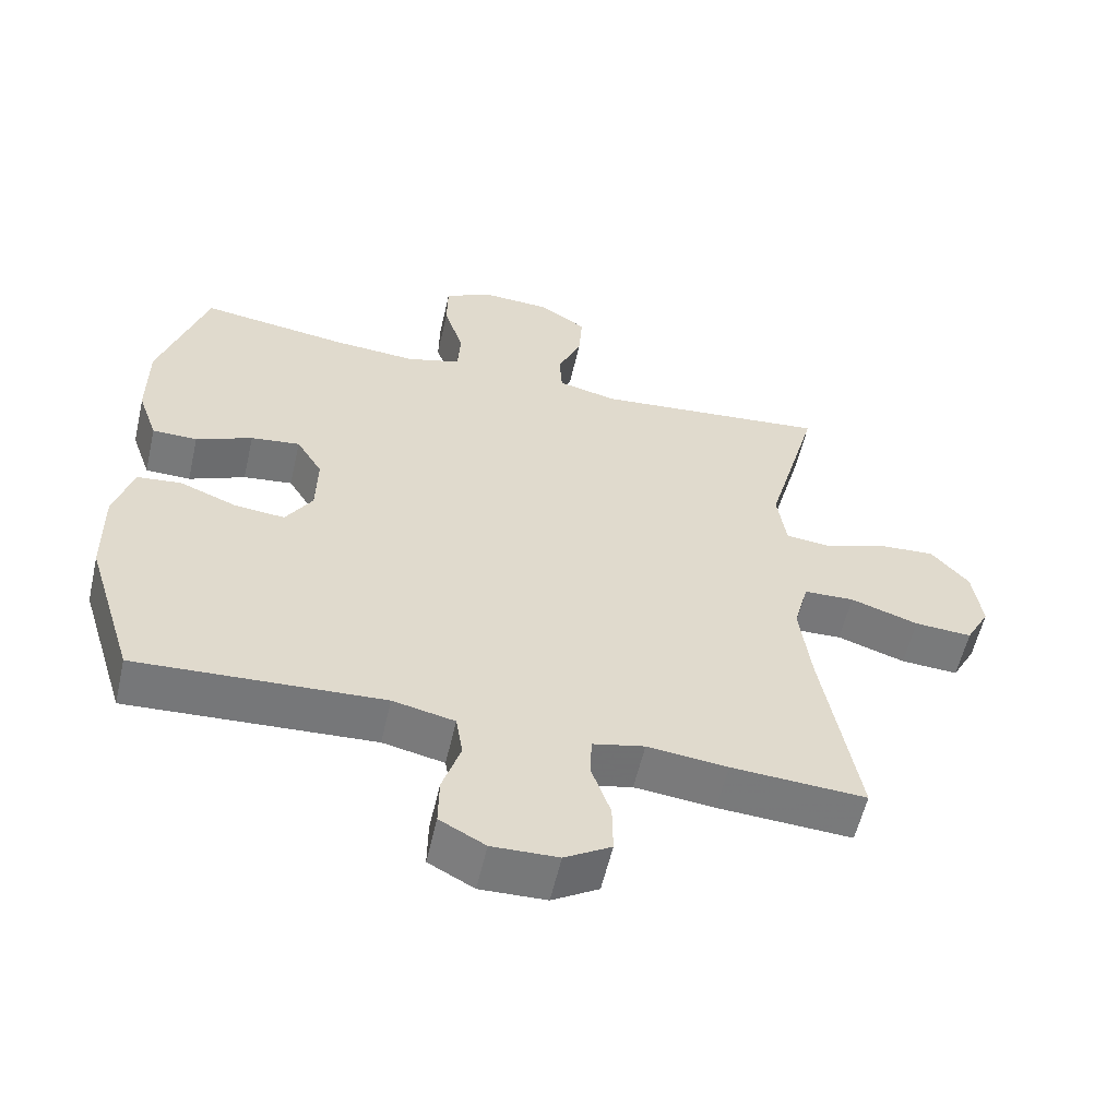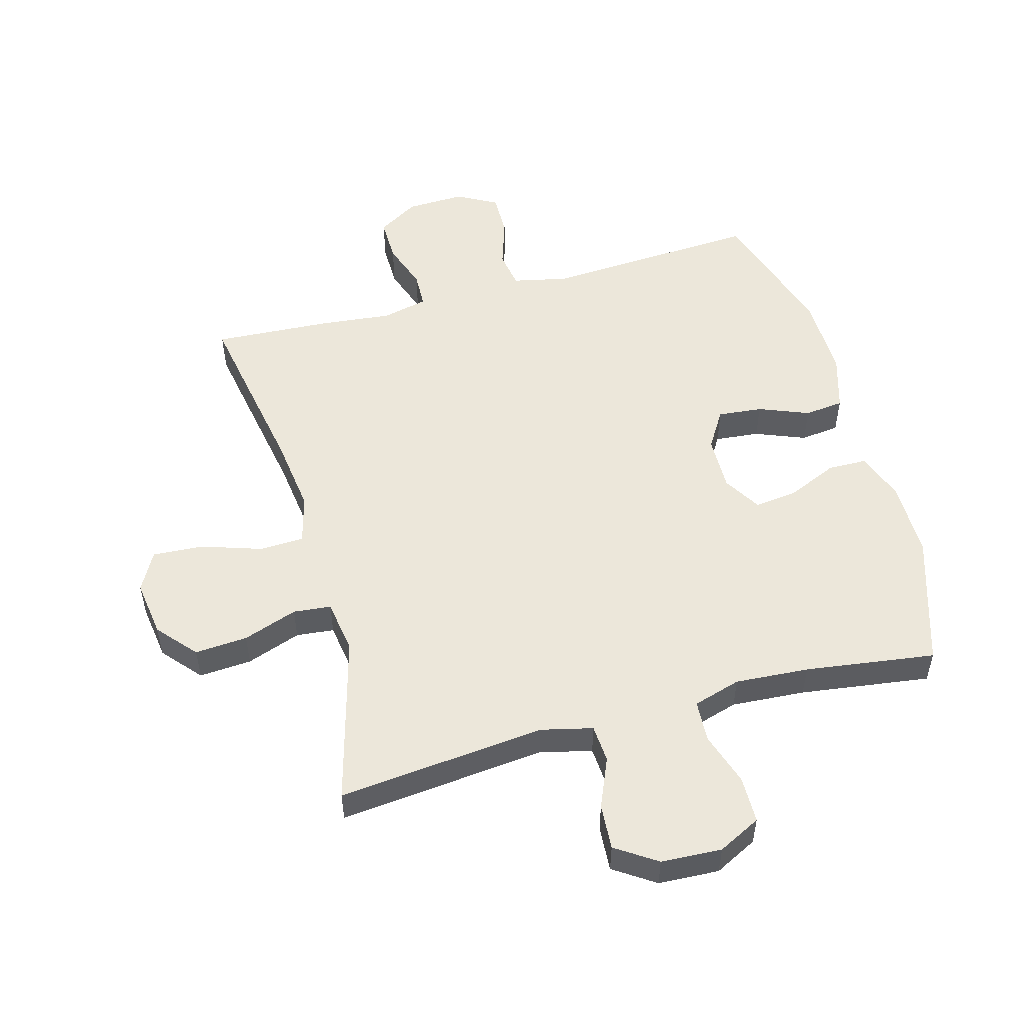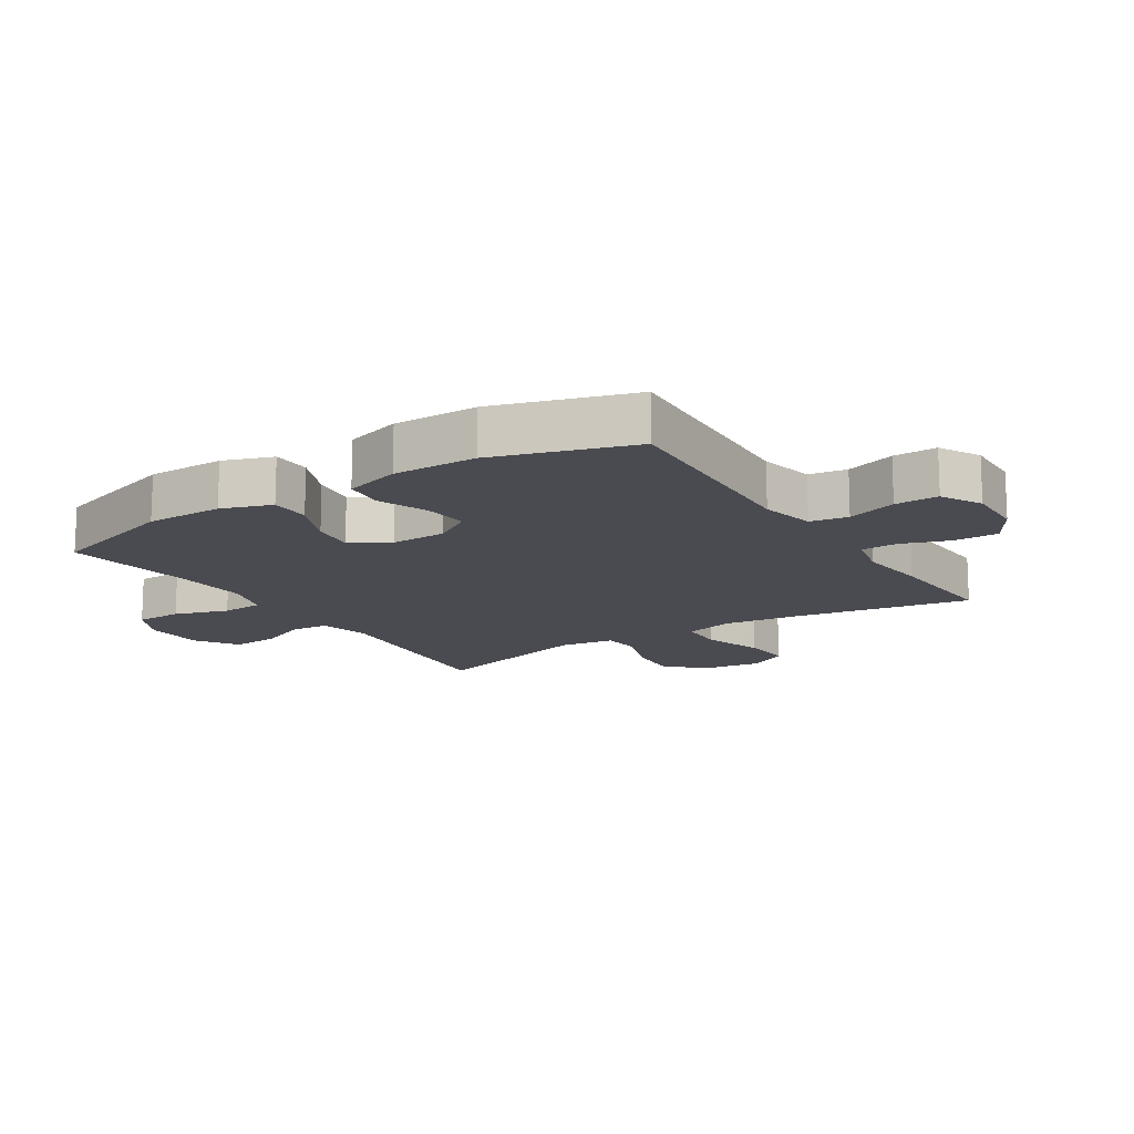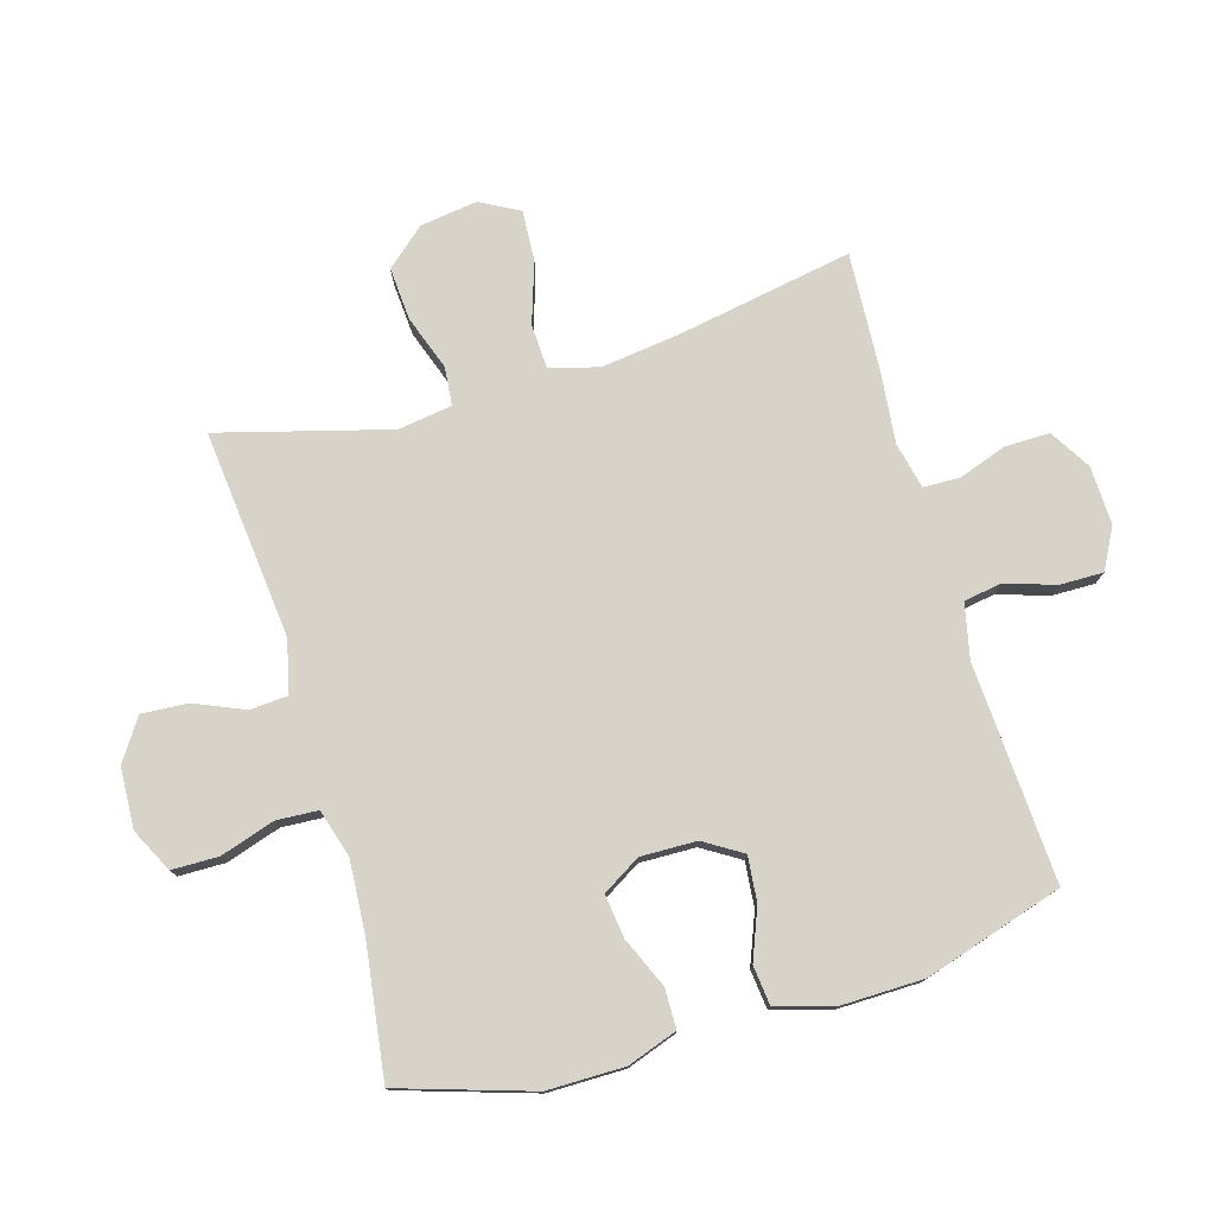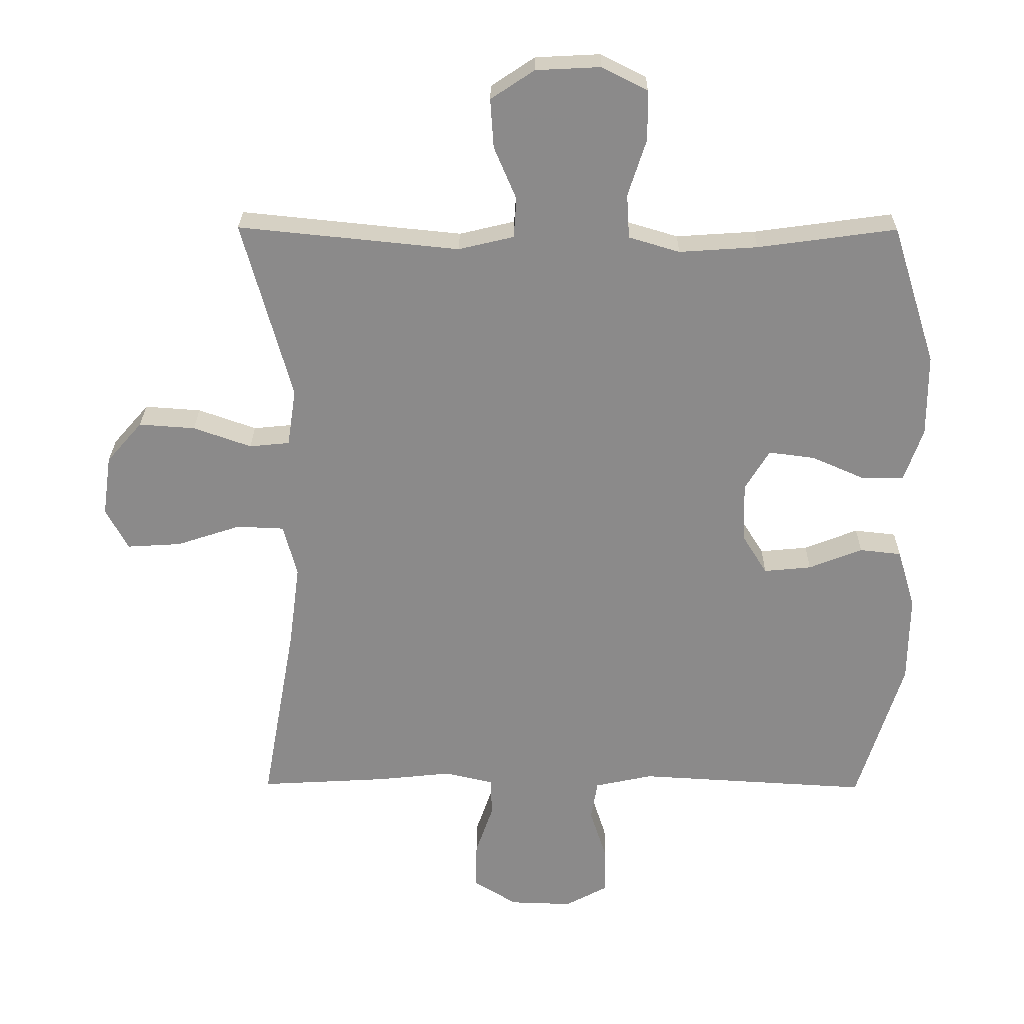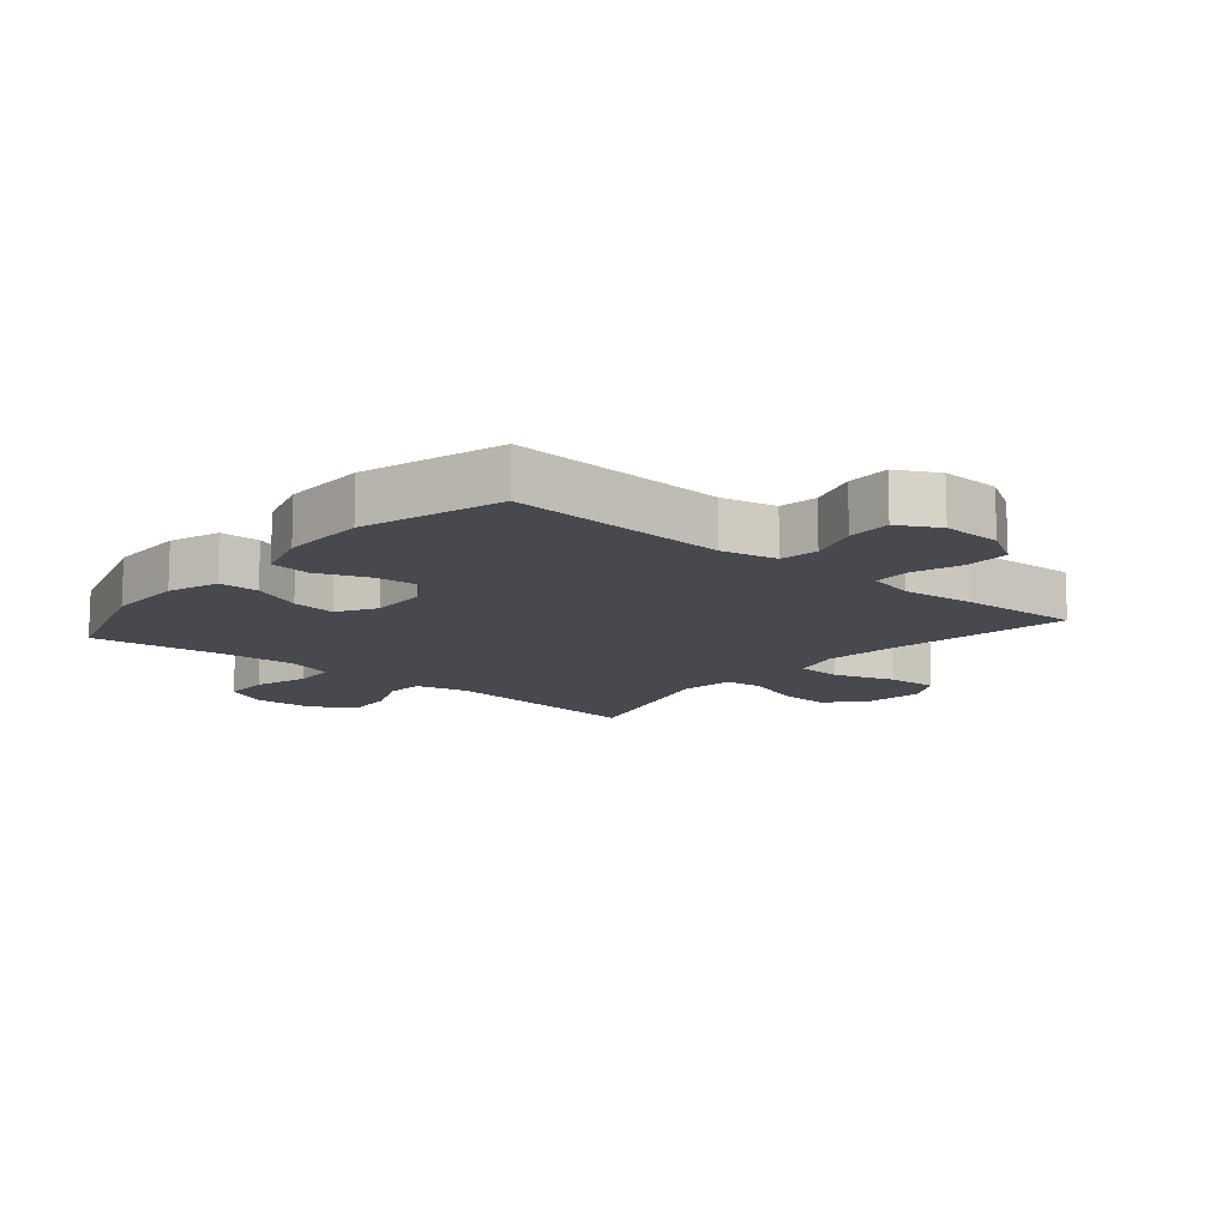
<metadata>
{"format":"obj","ext":"obj","renderer":"f3d","projection":"perspective","resolution":1024,"background":"white","views":[{"elev":-57.6,"azim":167.1,"up":"+Z"},{"elev":52.6,"azim":-15.4,"up":"+Y"},{"elev":-14.5,"azim":122.7,"up":"+Y"},{"elev":77.0,"azim":73.6,"up":"+Y"},{"elev":26.3,"azim":0.6,"up":"+Z"},{"elev":-12.7,"azim":139.8,"up":"+Y"}]}
</metadata>
<code>
v -0.5 0.07 0.5
v -0.165 0.07 0.466
v -0.081 0.07 0.486
v -0.077 0.07 0.547
v -0.111 0.07 0.627
v -0.116 0.07 0.701
v -0.05 0.07 0.745
v 0.048 0.07 0.75
v 0.117 0.07 0.715
v 0.118 0.07 0.64
v 0.09 0.07 0.553
v 0.094 0.07 0.486
v 0.171 0.07 0.463
v 0.29 0.07 0.471
v 0.5 0.07 0.5
v 0.567 0.07 0.288
v 0.567 0.07 0.164
v 0.539 0.07 0.084
v 0.475 0.07 0.083
v 0.395 0.07 0.118
v 0.325 0.07 0.127
v 0.288 0.07 0.066
v 0.29 0.07 -0.024
v 0.328 0.07 -0.085
v 0.4 0.07 -0.078
v 0.481 0.07 -0.046
v 0.544 0.07 -0.053
v 0.571 0.07 -0.143
v 0.569 0.07 -0.278
v 0.5 0.07 -0.5
v 0.15 0.07 -0.48
v 0.062 0.07 -0.499
v 0.052 0.07 -0.56
v 0.078 0.07 -0.64
v 0.079 0.07 -0.71
v 0.014 0.07 -0.745
v -0.08 0.07 -0.742
v -0.146 0.07 -0.702
v -0.145 0.07 -0.63
v -0.118 0.07 -0.552
v -0.12 0.07 -0.494
v -0.194 0.07 -0.477
v -0.308 0.07 -0.489
v -0.5 0.07 -0.5
v -0.449 0.07 -0.215
v -0.433 0.07 -0.091
v -0.454 0.07 -0.012
v -0.526 0.07 -0.009
v -0.623 0.07 -0.041
v -0.705 0.07 -0.046
v -0.739 0.07 0.017
v -0.726 0.07 0.109
v -0.672 0.07 0.171
v -0.587 0.07 0.165
v -0.499 0.07 0.134
v -0.438 0.07 0.14
v -0.425 0.07 0.227
v -0.5 0 0.5
v -0.165 0 0.466
v -0.081 0 0.486
v -0.077 0 0.547
v -0.111 0 0.627
v -0.116 0 0.701
v -0.05 0 0.745
v 0.048 0 0.75
v 0.117 0 0.715
v 0.118 0 0.64
v 0.09 0 0.553
v 0.094 0 0.486
v 0.171 0 0.463
v 0.29 0 0.471
v 0.5 0 0.5
v 0.567 0 0.288
v 0.567 0 0.164
v 0.539 0 0.084
v 0.475 0 0.083
v 0.395 0 0.118
v 0.325 0 0.127
v 0.288 0 0.066
v 0.29 0 -0.024
v 0.328 0 -0.085
v 0.4 0 -0.078
v 0.481 0 -0.046
v 0.544 0 -0.053
v 0.571 0 -0.143
v 0.569 0 -0.278
v 0.5 0 -0.5
v 0.15 0 -0.48
v 0.062 0 -0.499
v 0.052 0 -0.56
v 0.078 0 -0.64
v 0.079 0 -0.71
v 0.014 0 -0.745
v -0.08 0 -0.742
v -0.146 0 -0.702
v -0.145 0 -0.63
v -0.118 0 -0.552
v -0.12 0 -0.494
v -0.194 0 -0.477
v -0.308 0 -0.489
v -0.5 0 -0.5
v -0.449 0 -0.215
v -0.433 0 -0.091
v -0.454 0 -0.012
v -0.526 0 -0.009
v -0.623 0 -0.041
v -0.705 0 -0.046
v -0.739 0 0.017
v -0.726 0 0.109
v -0.672 0 0.171
v -0.587 0 0.165
v -0.499 0 0.134
v -0.438 0 0.14
v -0.425 0 0.227
f 53 54 55
f 52 53 55
f 51 52 55
f 50 51 55
f 49 50 55
f 48 49 55
f 47 48 55 56
f 46 47 56 57
f 42 43 44 45
f 41 42 45 46
f 38 39 40
f 37 38 40
f 36 37 40
f 35 36 40
f 34 35 40
f 33 34 40
f 32 33 40 41
f 41 46 57
f 32 41 57
f 31 32 57
f 29 30 31
f 28 29 31
f 27 28 31
f 26 27 31
f 25 26 31
f 18 19 20
f 17 18 20
f 16 17 20
f 15 16 20
f 14 15 20
f 13 14 20 21
f 12 13 21 22
f 9 10 11
f 8 9 11
f 7 8 11
f 6 7 11
f 5 6 11
f 4 5 11
f 3 4 11 12
f 12 22 23
f 3 12 23
f 2 3 23
f 2 23 24
f 1 2 24
f 57 1 24
f 31 57 24
f 24 25 31
f 112 111 110
f 112 110 109
f 112 109 108
f 112 108 107
f 112 107 106
f 112 106 105
f 113 112 105 104
f 114 113 104 103
f 102 101 100 99
f 103 102 99 98
f 97 96 95
f 97 95 94
f 97 94 93
f 97 93 92
f 97 92 91
f 97 91 90
f 98 97 90 89
f 114 103 98
f 114 98 89
f 114 89 88
f 88 87 86
f 88 86 85
f 88 85 84
f 88 84 83
f 88 83 82
f 77 76 75
f 77 75 74
f 77 74 73
f 77 73 72
f 77 72 71
f 78 77 71 70
f 79 78 70 69
f 68 67 66
f 68 66 65
f 68 65 64
f 68 64 63
f 68 63 62
f 68 62 61
f 69 68 61 60
f 80 79 69
f 80 69 60
f 80 60 59
f 81 80 59
f 81 59 58
f 81 58 114
f 81 114 88
f 88 82 81
f 1 58 59 2
f 2 59 60 3
f 3 60 61 4
f 4 61 62 5
f 5 62 63 6
f 6 63 64 7
f 7 64 65 8
f 8 65 66 9
f 9 66 67 10
f 10 67 68 11
f 11 68 69 12
f 12 69 70 13
f 13 70 71 14
f 14 71 72 15
f 15 72 73 16
f 16 73 74 17
f 17 74 75 18
f 18 75 76 19
f 19 76 77 20
f 20 77 78 21
f 21 78 79 22
f 22 79 80 23
f 23 80 81 24
f 24 81 82 25
f 25 82 83 26
f 26 83 84 27
f 27 84 85 28
f 28 85 86 29
f 29 86 87 30
f 30 87 88 31
f 31 88 89 32
f 32 89 90 33
f 33 90 91 34
f 34 91 92 35
f 35 92 93 36
f 36 93 94 37
f 37 94 95 38
f 38 95 96 39
f 39 96 97 40
f 40 97 98 41
f 41 98 99 42
f 42 99 100 43
f 43 100 101 44
f 44 101 102 45
f 45 102 103 46
f 46 103 104 47
f 47 104 105 48
f 48 105 106 49
f 49 106 107 50
f 50 107 108 51
f 51 108 109 52
f 52 109 110 53
f 53 110 111 54
f 54 111 112 55
f 55 112 113 56
f 56 113 114 57
f 57 114 58 1

</code>
